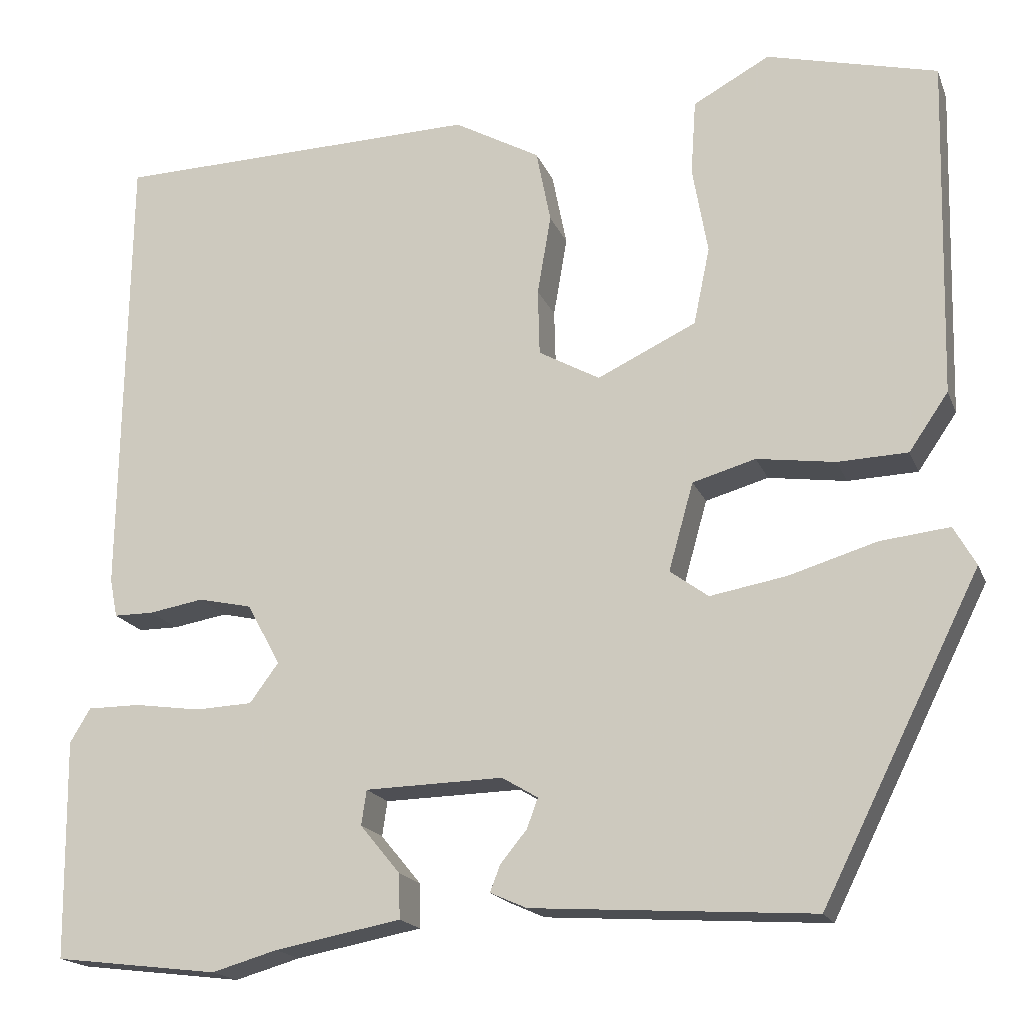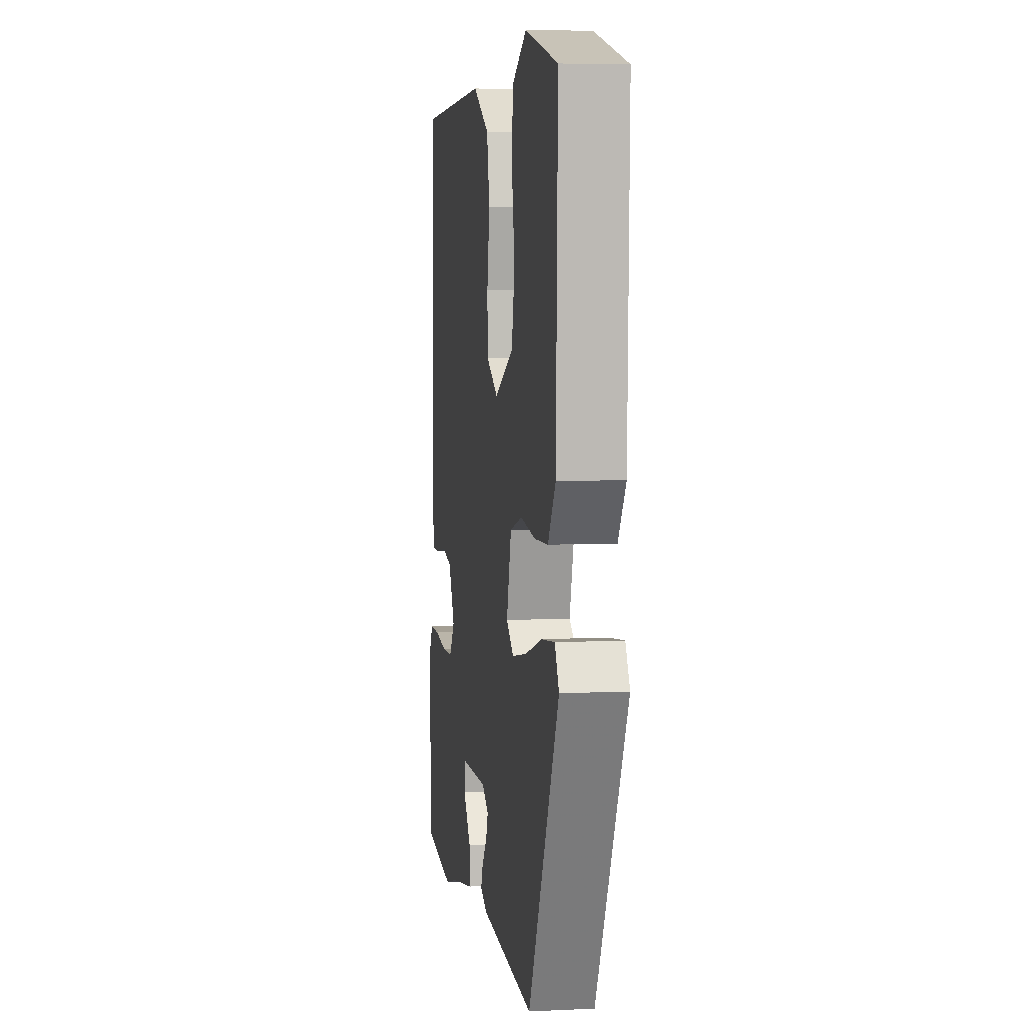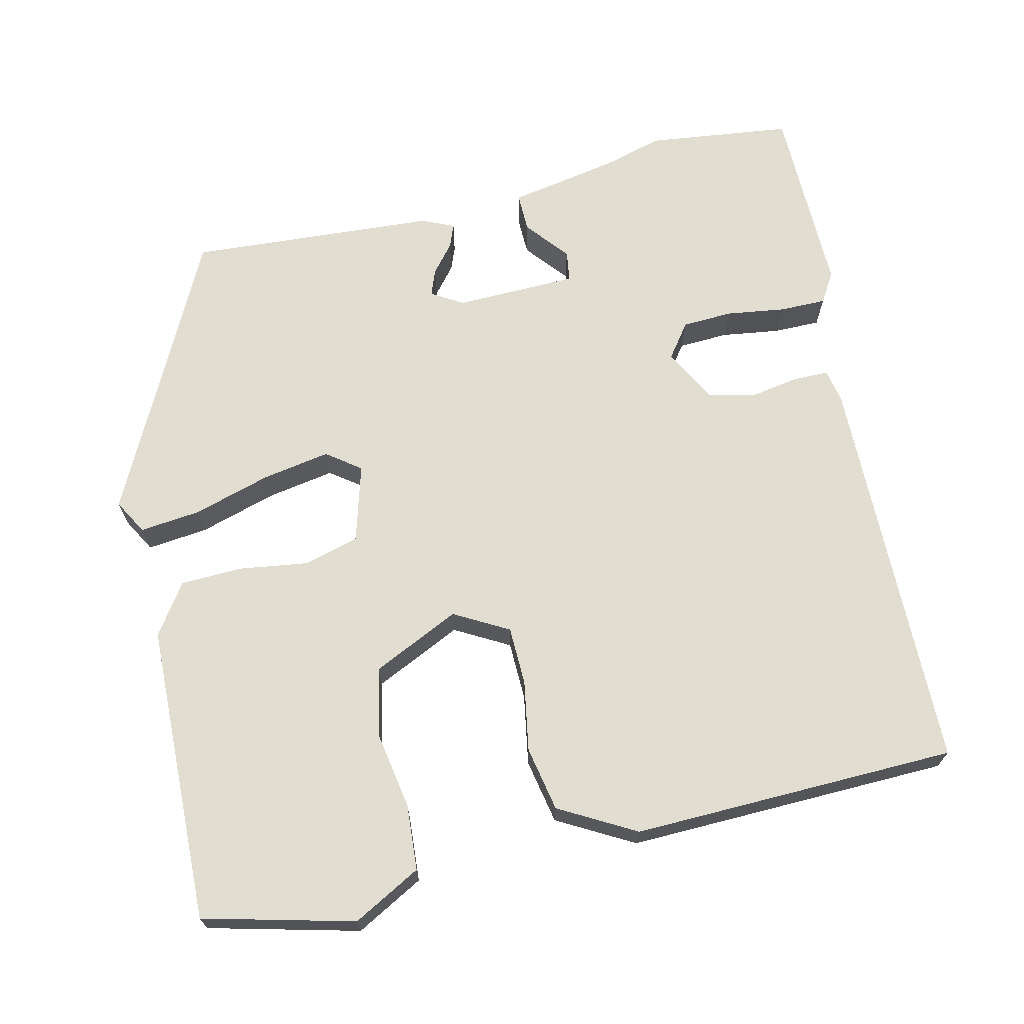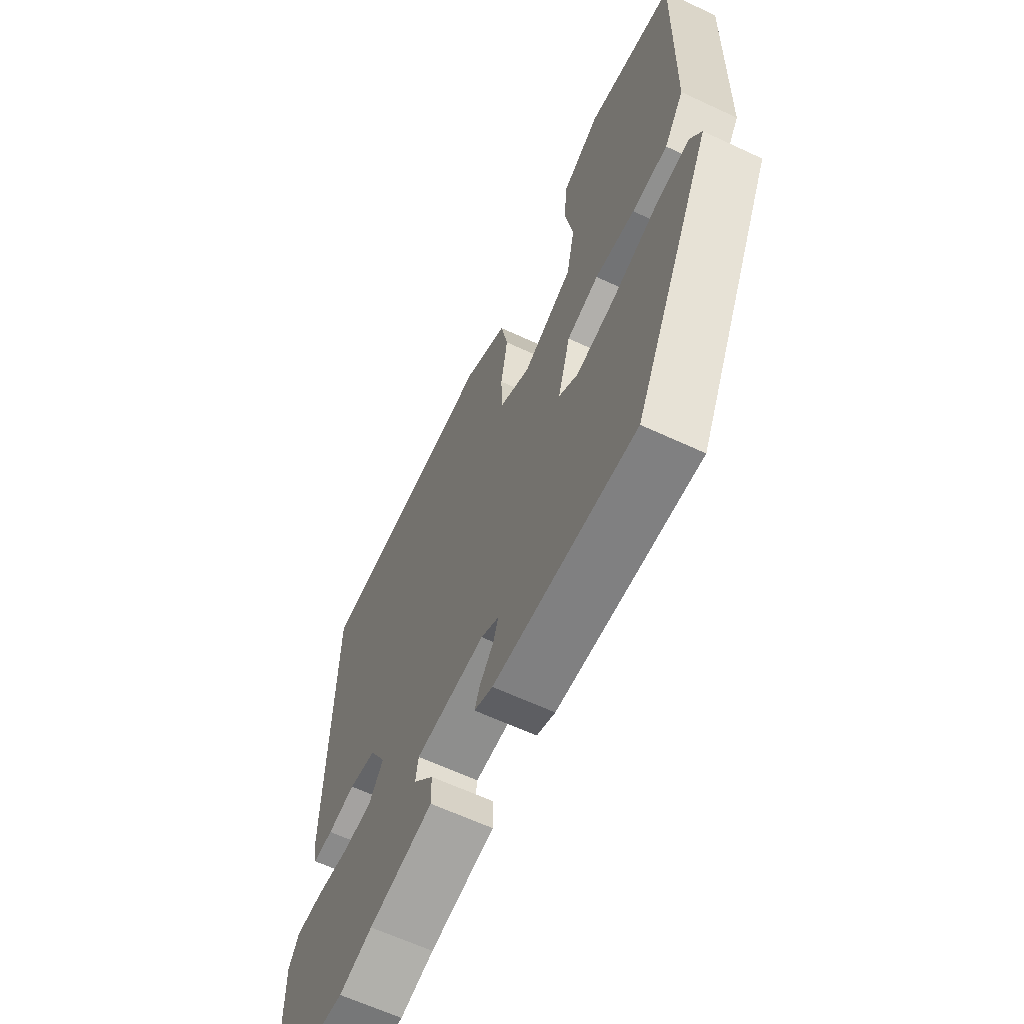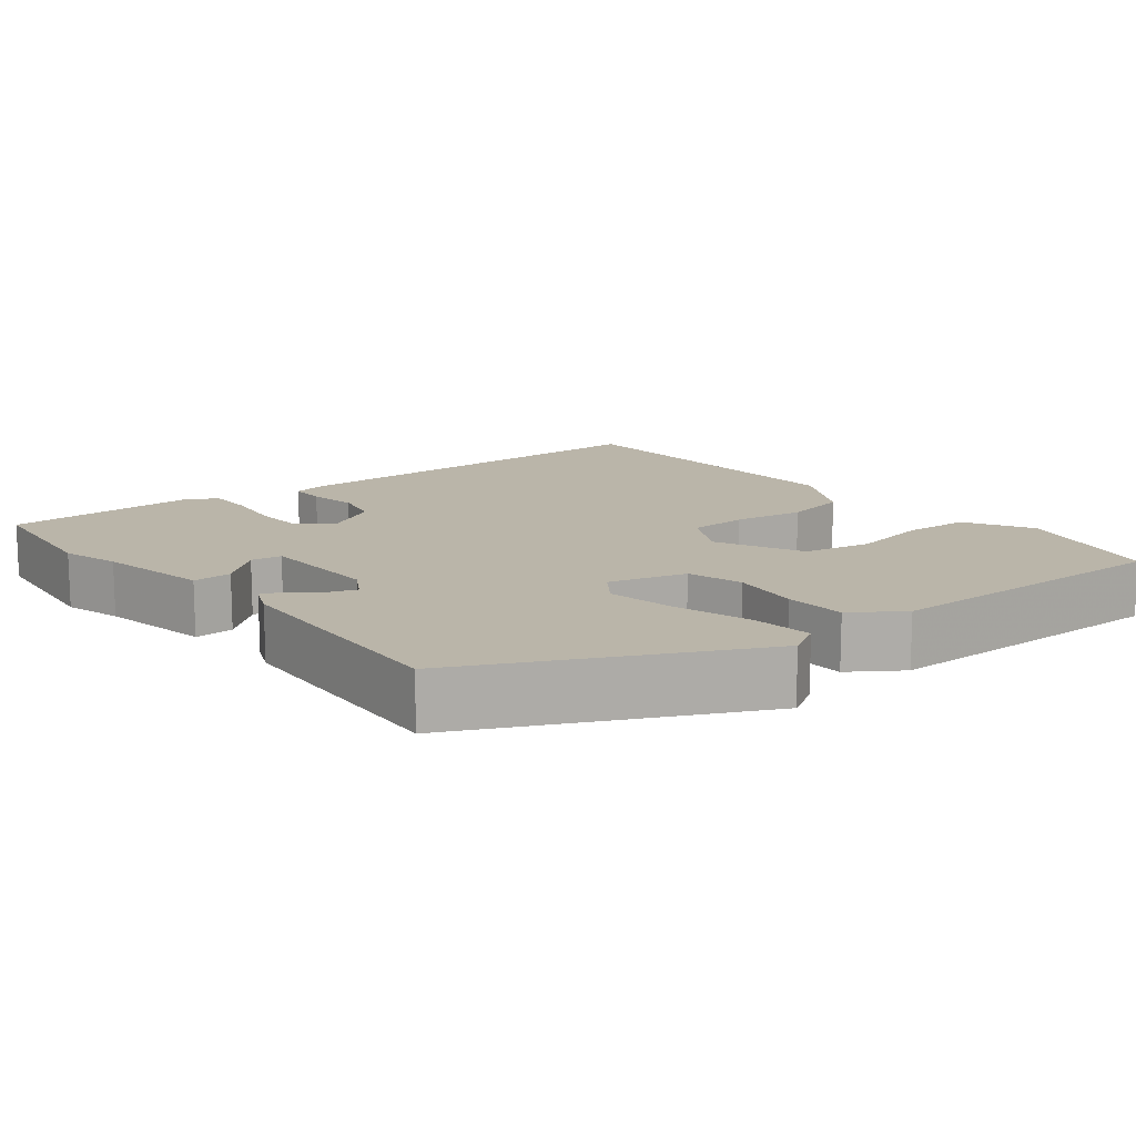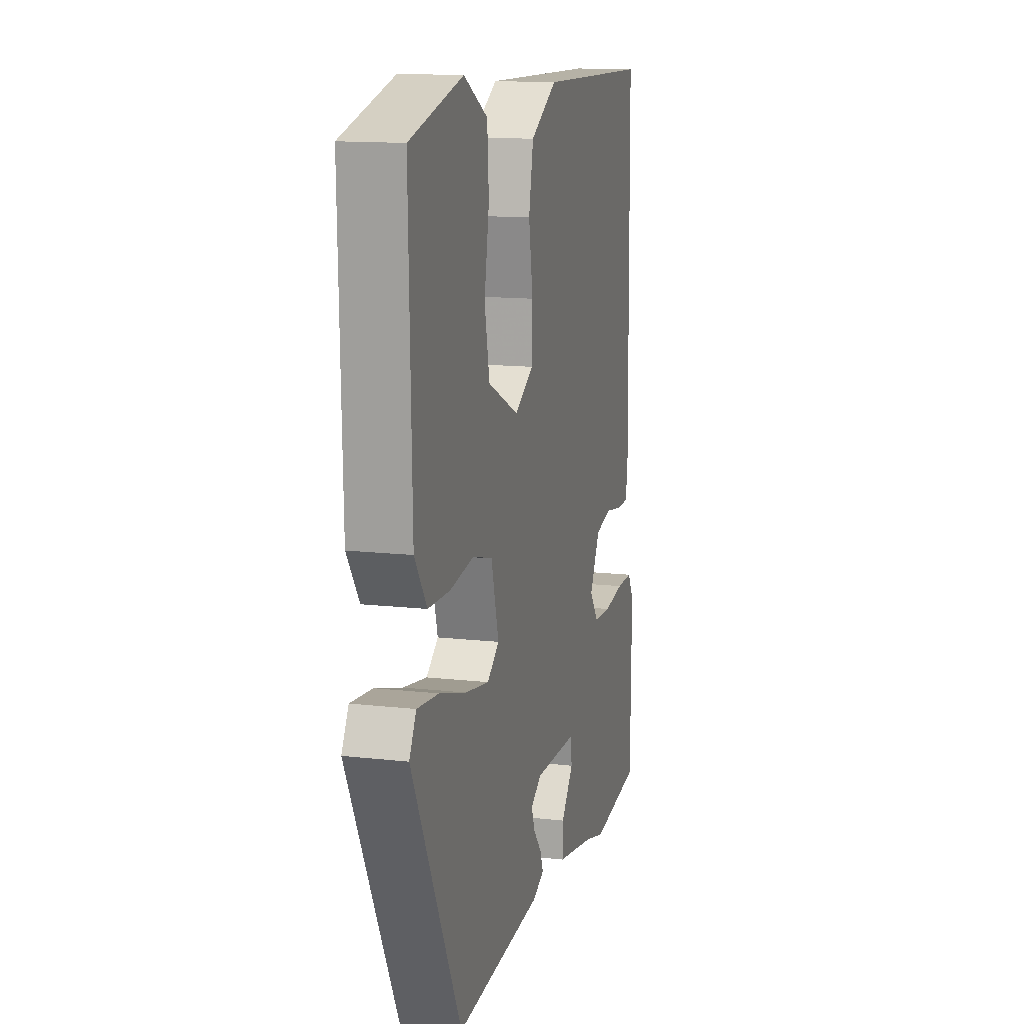
<metadata>
{"format":"obj","ext":"obj","renderer":"f3d","projection":"perspective","resolution":1024,"background":"white","views":[{"elev":-17.9,"azim":-162.9,"up":"+Z"},{"elev":5.6,"azim":-98.5,"up":"+Z"},{"elev":68.4,"azim":-13.0,"up":"+Y"},{"elev":-63.5,"azim":-115.2,"up":"+Z"},{"elev":13.6,"azim":-129.1,"up":"+Y"},{"elev":13.6,"azim":-75.6,"up":"+Z"}]}
</metadata>
<code>
v 0.536 0.07 -0.496
v 0.343 0.07 -0.519
v 0.266 0.07 -0.497
v 0.118 0.07 -0.469
v 0.119 0.07 -0.417
v 0.166 0.07 -0.36
v 0.16 0.07 -0.319
v -0.002 0.07 -0.315
v -0.044 0.07 -0.34
v -0.031 0.07 -0.375
v 0 0.07 -0.413
v 0.012 0.07 -0.444
v -0.031 0.07 -0.463
v -0.36 0.07 -0.484
v -0.545 0.07 -0.113
v -0.519 0.07 -0.067
v -0.438 0.07 -0.076
v -0.335 0.07 -0.107
v -0.245 0.07 -0.123
v -0.2 0.07 -0.09
v -0.229 0.07 0.013
v -0.303 0.07 0.034
v -0.395 0.07 0.021
v -0.477 0.07 0.024
v -0.523 0.07 0.091
v -0.533 0.07 0.489
v -0.333 0.07 0.539
v -0.243 0.07 0.49
v -0.237 0.07 0.402
v -0.255 0.07 0.299
v -0.236 0.07 0.208
v -0.12 0.07 0.153
v -0.048 0.07 0.193
v -0.046 0.07 0.271
v -0.062 0.07 0.365
v -0.045 0.07 0.451
v 0.056 0.07 0.507
v 0.488 0.07 0.496
v 0.496 0.07 -0.041
v 0.487 0.07 -0.086
v 0.44 0.07 -0.086
v 0.376 0.07 -0.075
v 0.313 0.07 -0.089
v 0.274 0.07 -0.161
v 0.308 0.07 -0.207
v 0.375 0.07 -0.21
v 0.453 0.07 -0.199
v 0.515 0.07 -0.199
v 0.539 0.07 -0.239
v 0.536 0 -0.496
v 0.343 0 -0.519
v 0.266 0 -0.497
v 0.118 0 -0.469
v 0.119 0 -0.417
v 0.166 0 -0.36
v 0.16 0 -0.319
v -0.002 0 -0.315
v -0.044 0 -0.34
v -0.031 0 -0.375
v 0 0 -0.413
v 0.012 0 -0.444
v -0.031 0 -0.463
v -0.36 0 -0.484
v -0.545 0 -0.113
v -0.519 0 -0.067
v -0.438 0 -0.076
v -0.335 0 -0.107
v -0.245 0 -0.123
v -0.2 0 -0.09
v -0.229 0 0.013
v -0.303 0 0.034
v -0.395 0 0.021
v -0.477 0 0.024
v -0.523 0 0.091
v -0.533 0 0.489
v -0.333 0 0.539
v -0.243 0 0.49
v -0.237 0 0.402
v -0.255 0 0.299
v -0.236 0 0.208
v -0.12 0 0.153
v -0.048 0 0.193
v -0.046 0 0.271
v -0.062 0 0.365
v -0.045 0 0.451
v 0.056 0 0.507
v 0.488 0 0.496
v 0.496 0 -0.041
v 0.487 0 -0.086
v 0.44 0 -0.086
v 0.376 0 -0.075
v 0.313 0 -0.089
v 0.274 0 -0.161
v 0.308 0 -0.207
v 0.375 0 -0.21
v 0.453 0 -0.199
v 0.515 0 -0.199
v 0.539 0 -0.239
f 1 2 3
f 49 1 3
f 48 49 3
f 47 48 3
f 46 47 3
f 4 5 6
f 3 4 6
f 46 3 6
f 45 46 6
f 44 45 6 7
f 43 44 7 8
f 40 41 42
f 39 40 42
f 38 39 42
f 37 38 42
f 36 37 42
f 35 36 42
f 34 35 42
f 33 34 42 43
f 43 8 9
f 33 43 9
f 32 33 9
f 28 29 30
f 27 28 30
f 26 27 30
f 25 26 30
f 24 25 30
f 23 24 30
f 22 23 30
f 21 22 30 31
f 31 32 9
f 21 31 9
f 20 21 9
f 16 17 18
f 15 16 18
f 14 15 18
f 13 14 18
f 12 13 18
f 11 12 18
f 10 11 18
f 10 18 19
f 9 10 19 20
f 52 51 50
f 52 50 98
f 52 98 97
f 52 97 96
f 52 96 95
f 55 54 53
f 55 53 52
f 55 52 95
f 55 95 94
f 56 55 94 93
f 57 56 93 92
f 91 90 89
f 91 89 88
f 91 88 87
f 91 87 86
f 91 86 85
f 91 85 84
f 91 84 83
f 92 91 83 82
f 58 57 92
f 58 92 82
f 58 82 81
f 79 78 77
f 79 77 76
f 79 76 75
f 79 75 74
f 79 74 73
f 79 73 72
f 79 72 71
f 80 79 71 70
f 58 81 80
f 58 80 70
f 58 70 69
f 67 66 65
f 67 65 64
f 67 64 63
f 67 63 62
f 67 62 61
f 67 61 60
f 67 60 59
f 68 67 59
f 69 68 59 58
f 1 50 51 2
f 2 51 52 3
f 3 52 53 4
f 4 53 54 5
f 5 54 55 6
f 6 55 56 7
f 7 56 57 8
f 8 57 58 9
f 9 58 59 10
f 10 59 60 11
f 11 60 61 12
f 12 61 62 13
f 13 62 63 14
f 14 63 64 15
f 15 64 65 16
f 16 65 66 17
f 17 66 67 18
f 18 67 68 19
f 19 68 69 20
f 20 69 70 21
f 21 70 71 22
f 22 71 72 23
f 23 72 73 24
f 24 73 74 25
f 25 74 75 26
f 26 75 76 27
f 27 76 77 28
f 28 77 78 29
f 29 78 79 30
f 30 79 80 31
f 31 80 81 32
f 32 81 82 33
f 33 82 83 34
f 34 83 84 35
f 35 84 85 36
f 36 85 86 37
f 37 86 87 38
f 38 87 88 39
f 39 88 89 40
f 40 89 90 41
f 41 90 91 42
f 42 91 92 43
f 43 92 93 44
f 44 93 94 45
f 45 94 95 46
f 46 95 96 47
f 47 96 97 48
f 48 97 98 49
f 49 98 50 1

</code>
